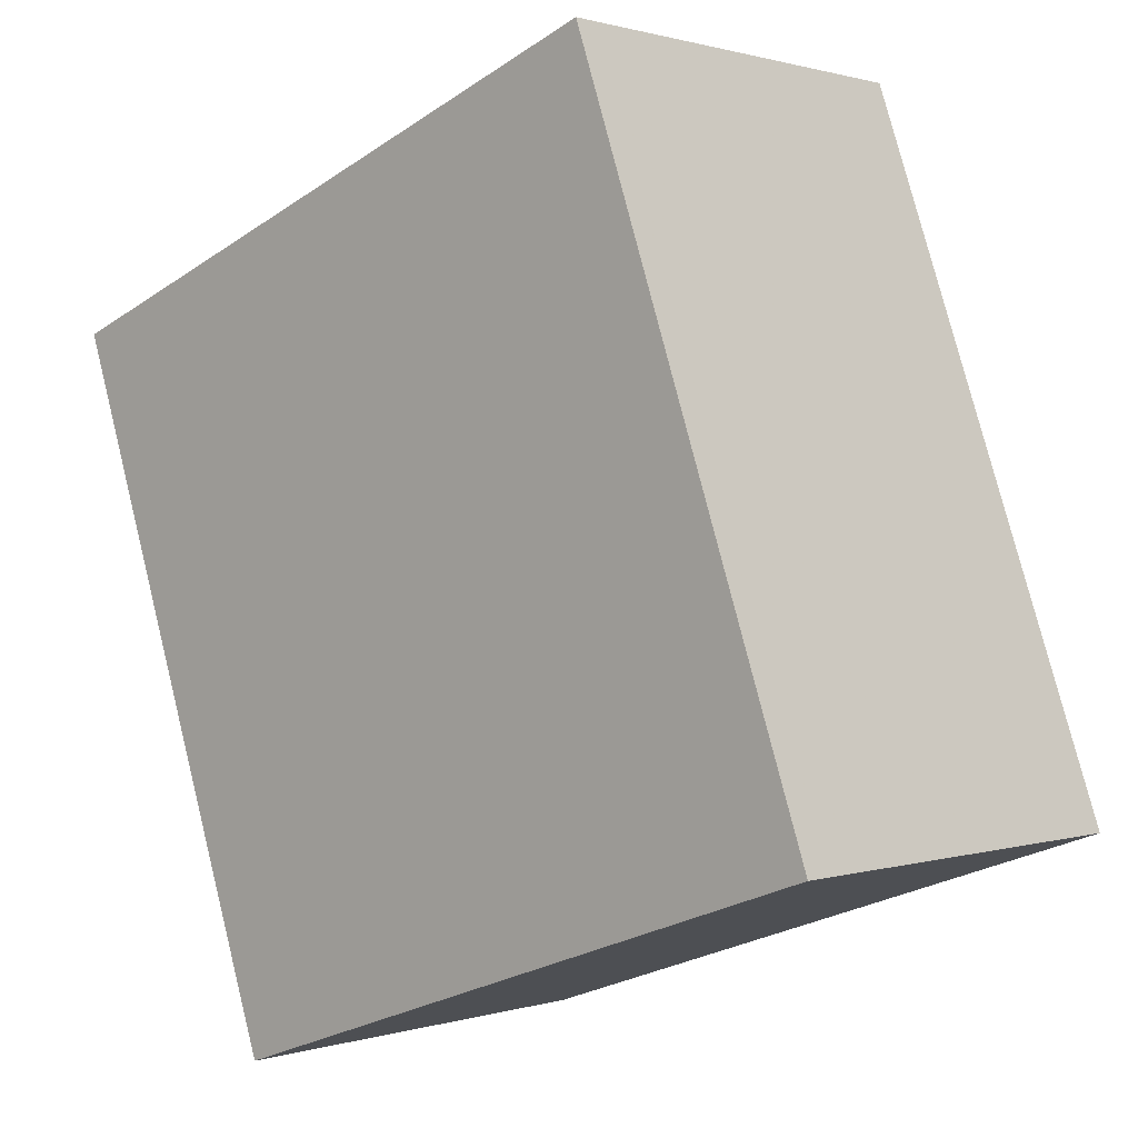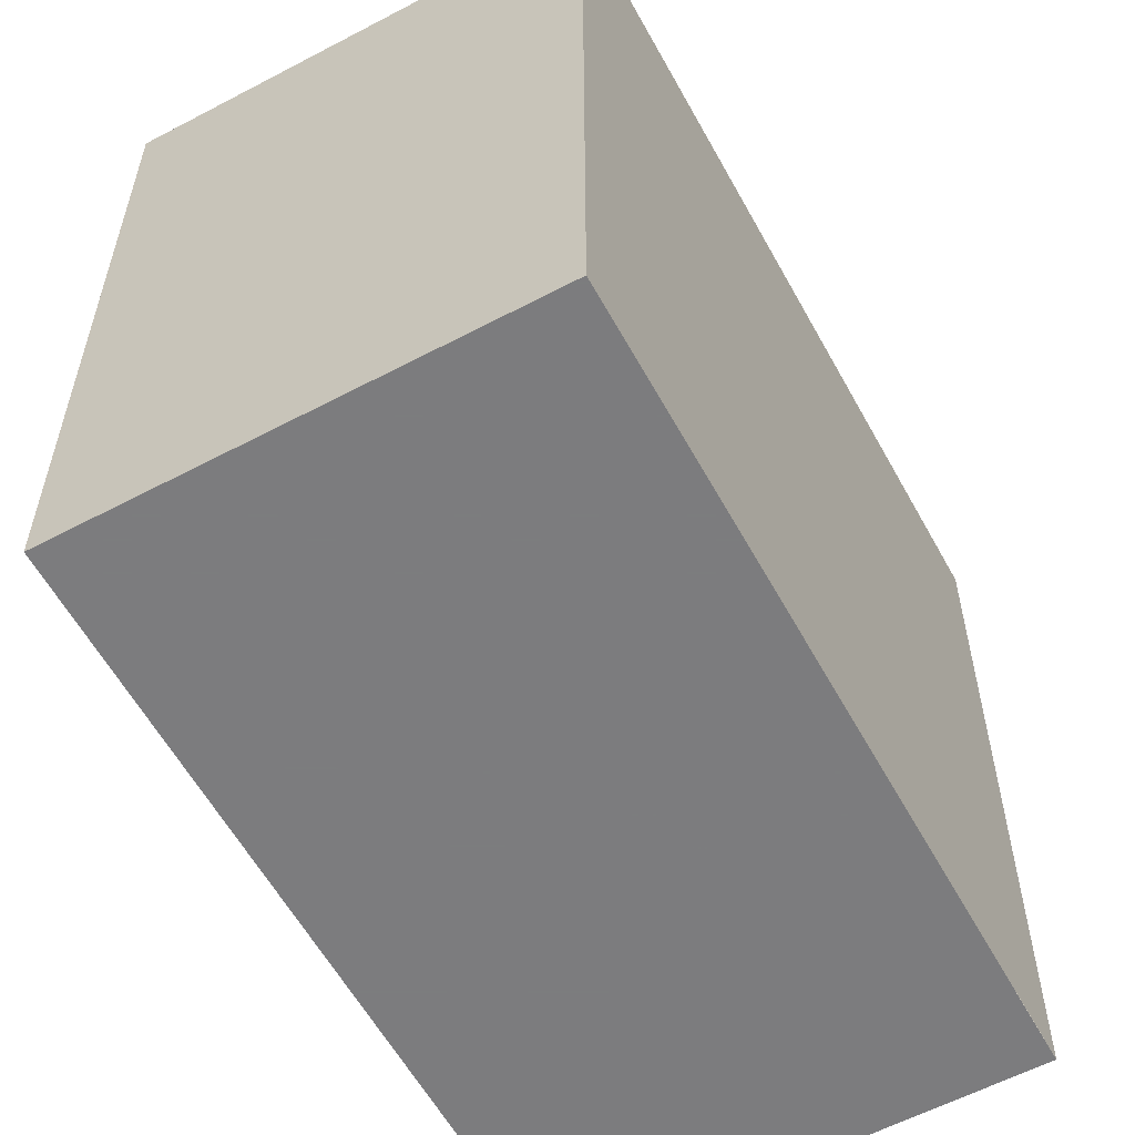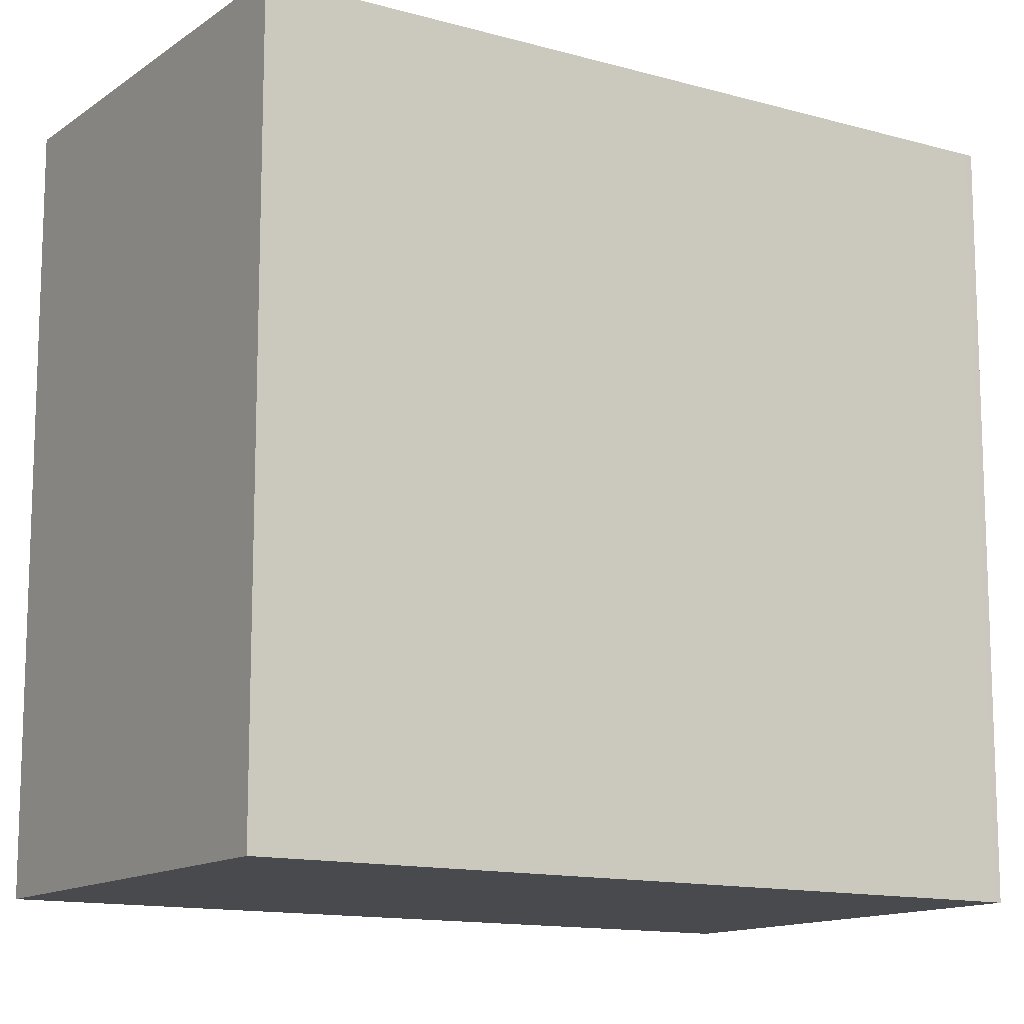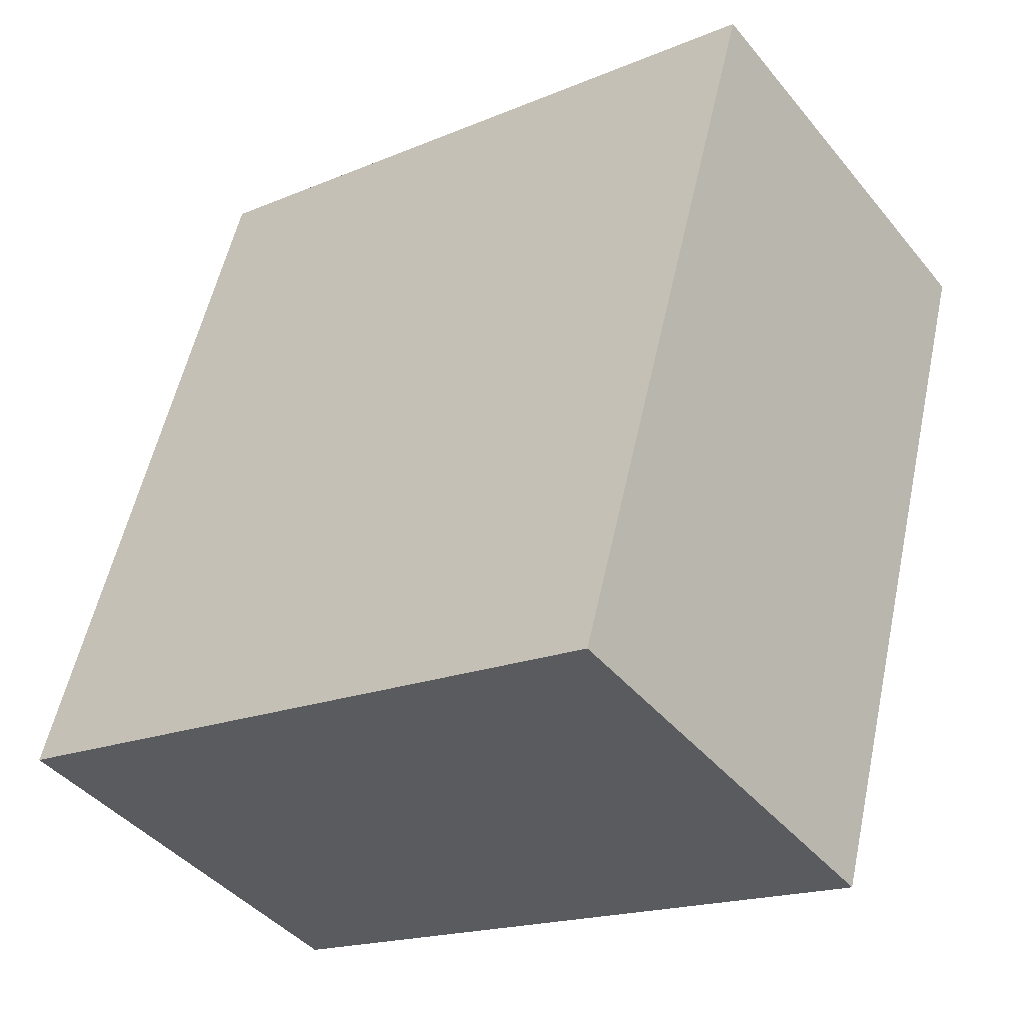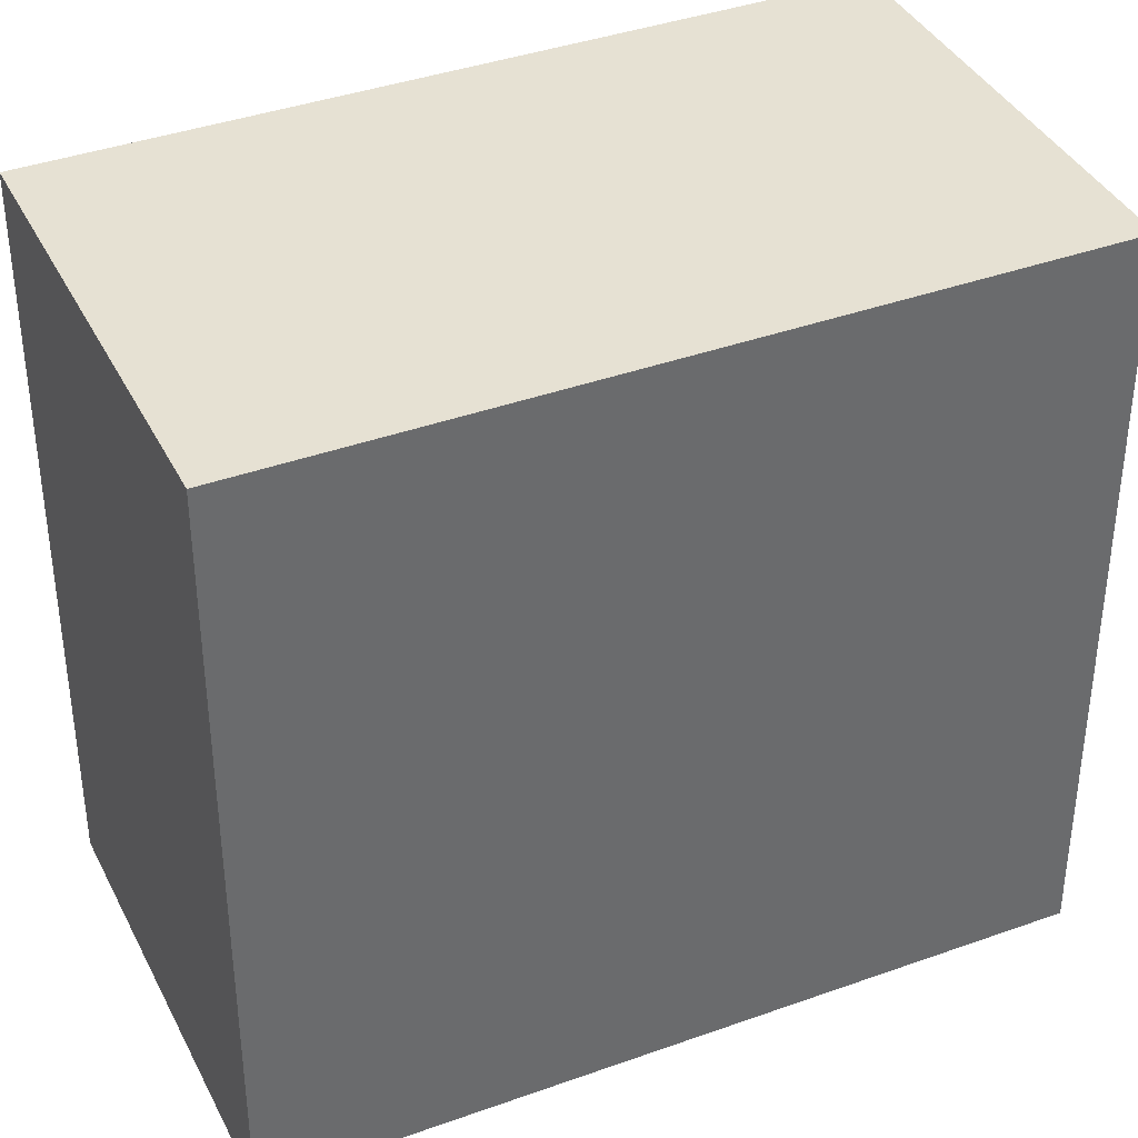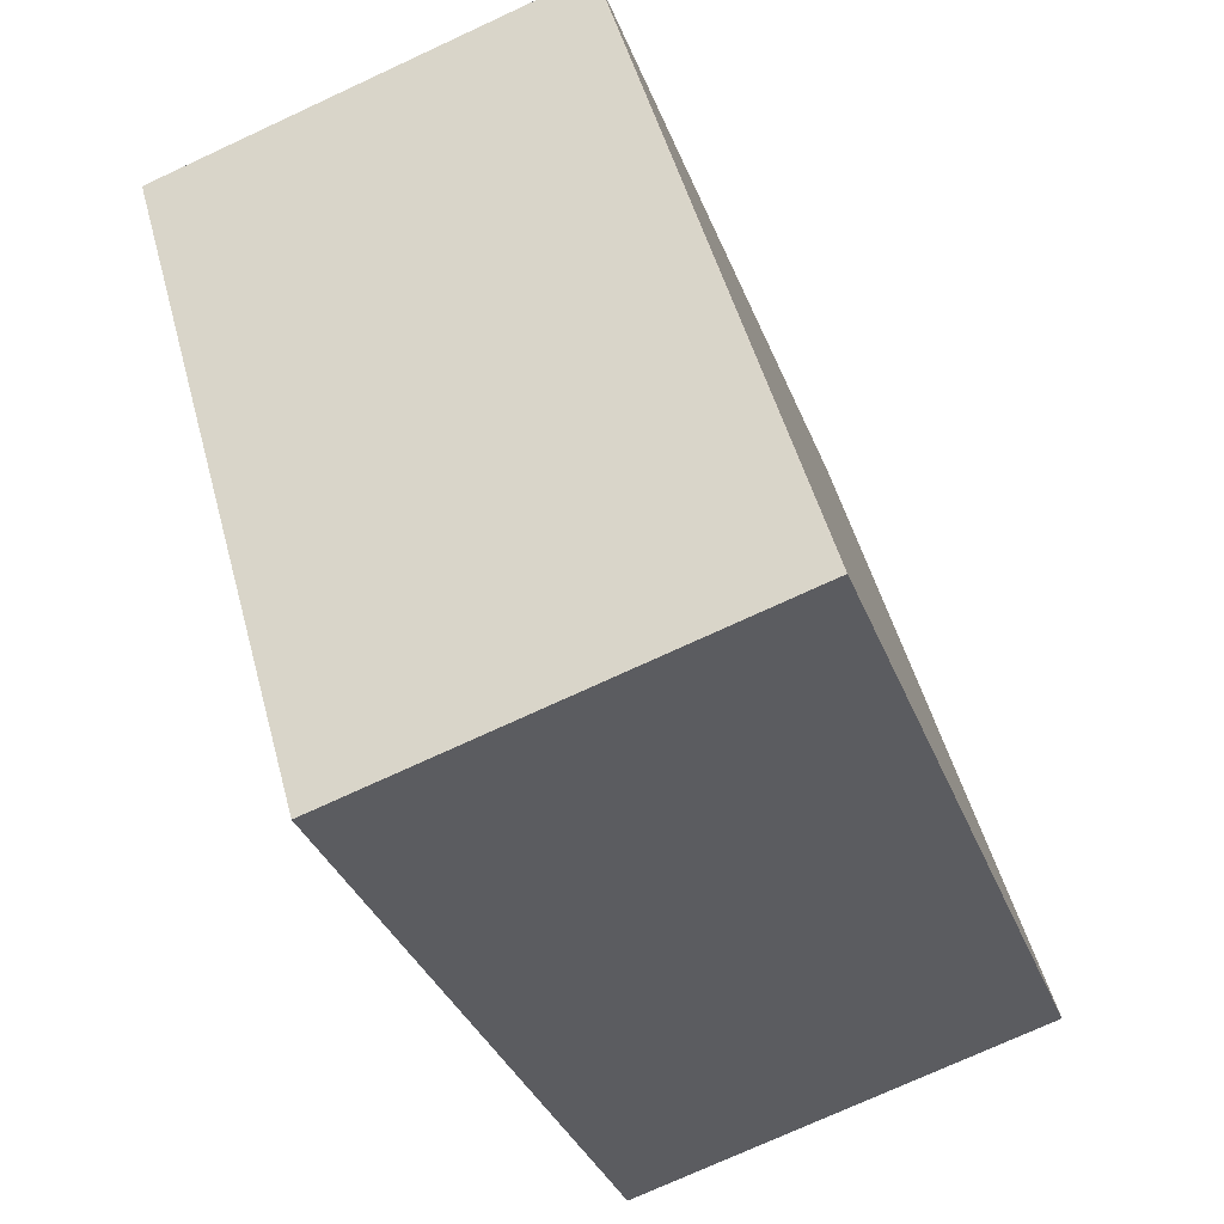
<metadata>
{"format":"obj","ext":"obj","renderer":"f3d","projection":"perspective","resolution":1024,"background":"white","views":[{"elev":-26.7,"azim":-44.1,"up":"+Y"},{"elev":-58.9,"azim":-131.5,"up":"+Z"},{"elev":-13.0,"azim":-102.8,"up":"+Z"},{"elev":-18.2,"azim":129.1,"up":"+Y"},{"elev":38.6,"azim":85.5,"up":"+Z"},{"elev":50.3,"azim":-14.9,"up":"+Y"}]}
</metadata>
<code>
v -34.48 -2320 8.696
v -29.41 -2318 8.694
v -26.26 -2327 8.668
v -31.34 -2329 8.67
v -29.36 -2318 8.693
v -34.44 -2320 8.696
v -26.28 -2327 8.668
v -29.38 -2318 8.694
v -29.43 -2318 8.694
v -26.3 -2327 8.668
v -31.36 -2329 8.67
v -26.28 -2327 8.668
v -29.43 -2318 8.694
v -34.48 -2320 8.696
v -34.48 -2320 0
v -29.43 -2318 0
v -29.36 -2318 8.693
v -29.41 -2318 8.694
v -29.41 -2318 0
v -29.36 -2318 0
v -26.28 -2327 8.668
v -26.26 -2327 8.668
v -26.26 -2327 0
v -26.28 -2327 0
v -31.36 -2329 8.67
v -31.34 -2329 8.67
v -31.34 -2329 0
v -31.36 -2329 0
v -26.28 -2327 8.668
v -29.36 -2318 8.693
v -29.36 -2318 0
v -26.28 -2327 0
v -34.48 -2320 8.696
v -34.44 -2320 8.696
v -34.44 -2320 0
v -34.48 -2320 0
v -31.34 -2329 8.67
v -26.28 -2327 8.668
v -26.28 -2327 0
v -31.34 -2329 0
v -29.41 -2318 8.694
v -29.43 -2318 8.694
v -29.43 -2318 0
v -29.41 -2318 0
v -34.44 -2320 8.696
v -31.36 -2329 8.67
v -31.36 -2329 0
v -34.44 -2320 0
v -26.26 -2327 8.668
v -26.28 -2327 8.668
v -26.28 -2327 0
v -26.26 -2327 0
v -34.48 -2320 0
v -29.41 -2318 0
v -26.26 -2327 0
v -31.34 -2329 0
f 9 2 5 8
f 10 8 5 12
f 11 6 8 10
f 8 6 1 9
f 10 7 4 11
f 12 3 7 10
f 14 15 16 13
f 18 19 20 17
f 22 23 24 21
f 26 27 28 25
f 30 31 32 29
f 34 35 36 33
f 38 39 40 37
f 42 43 44 41
f 46 47 48 45
f 50 51 52 49
f 54 55 56 53

</code>
